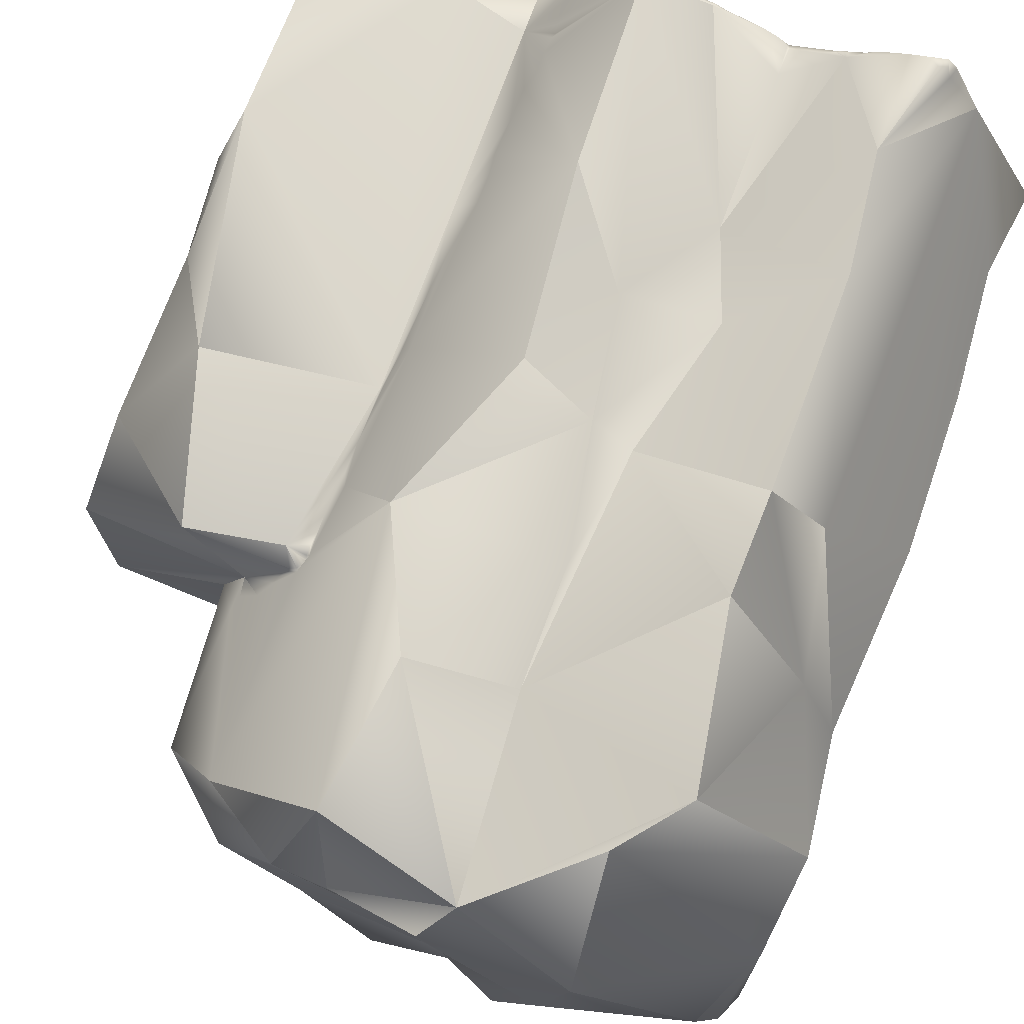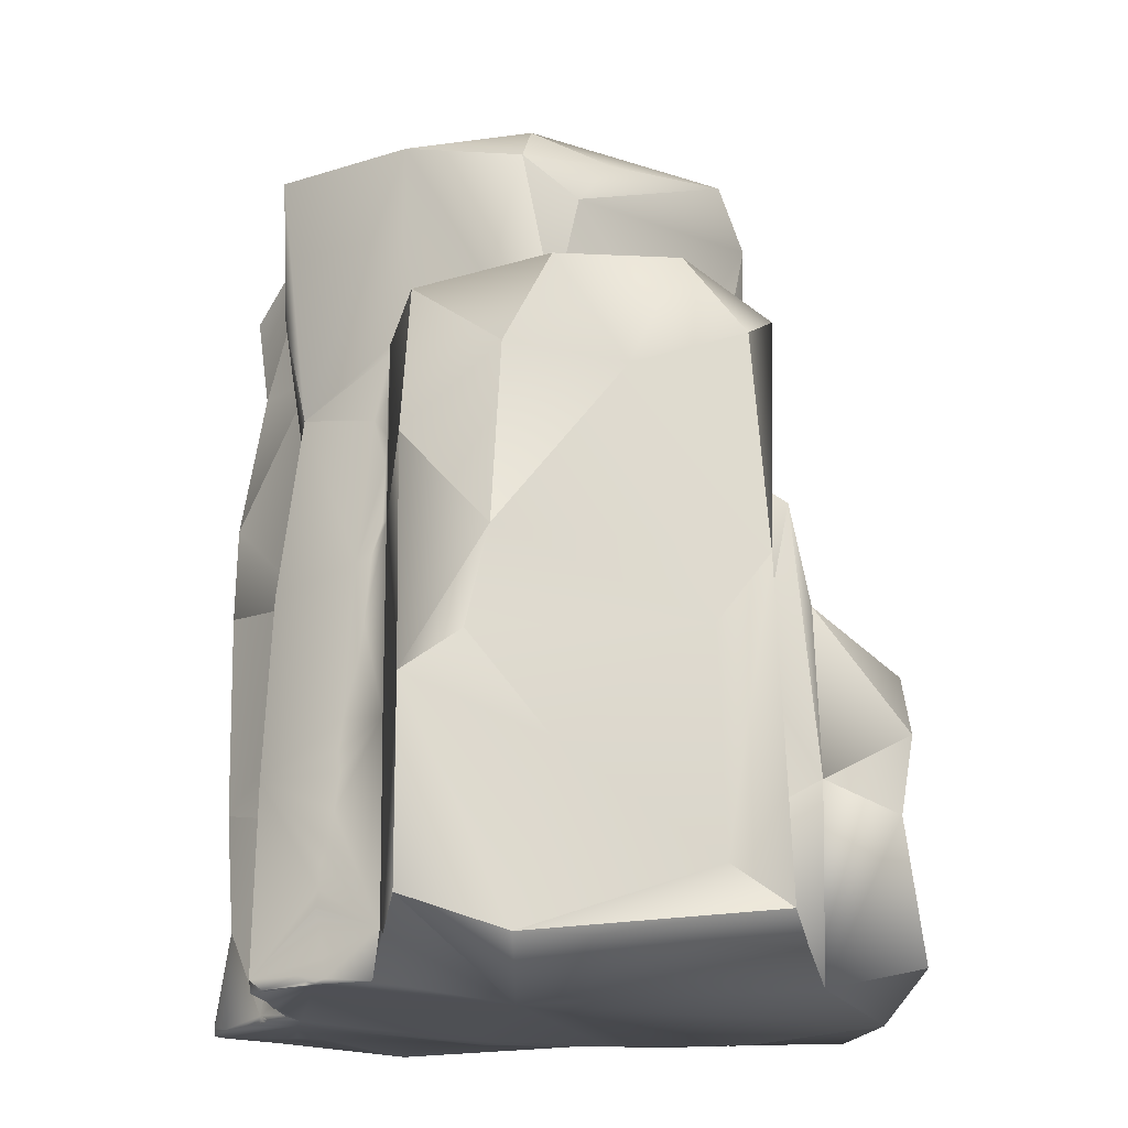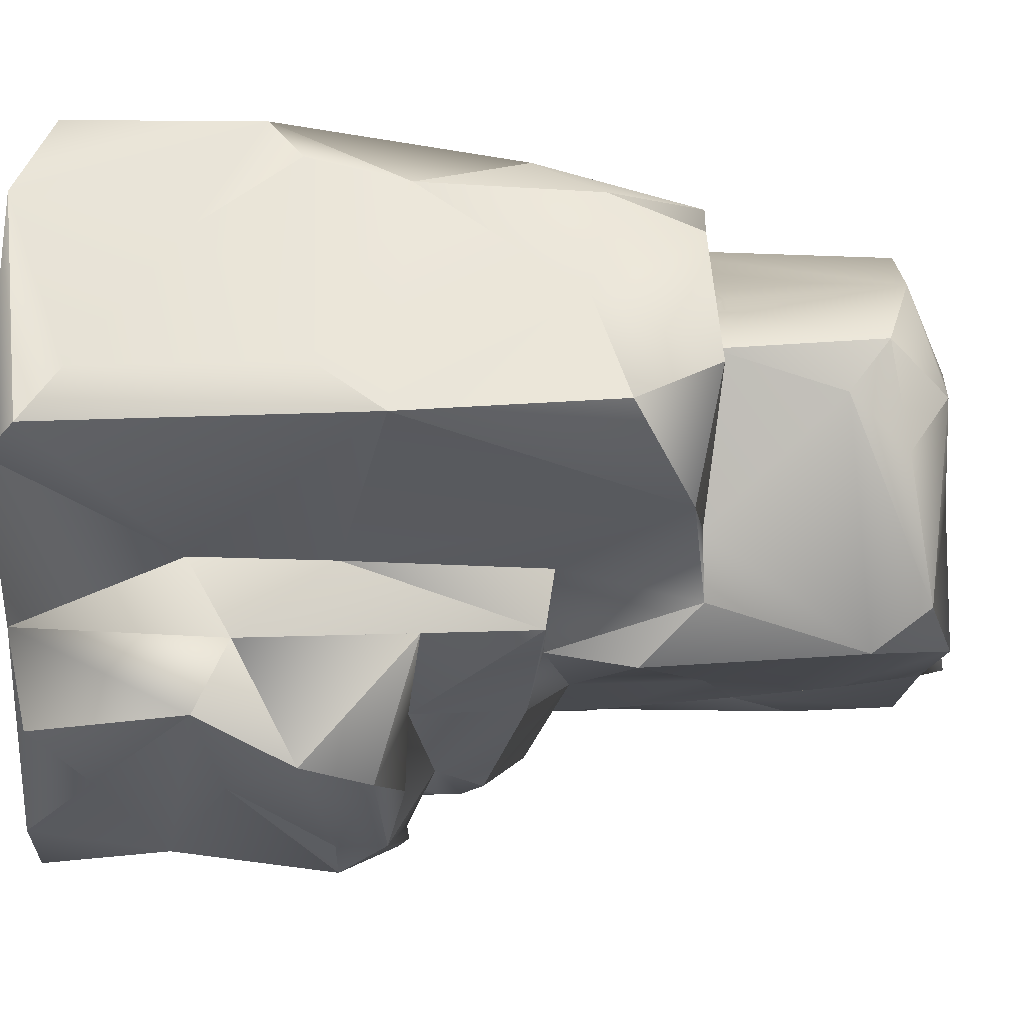
<metadata>
{"format":"obj","ext":"obj","renderer":"f3d","projection":"perspective","resolution":1024,"background":"white","views":[{"elev":72.1,"azim":-159.3,"up":"+Z"},{"elev":-19.3,"azim":81.9,"up":"+Y"},{"elev":-30.8,"azim":88.6,"up":"+Z"}]}
</metadata>
<code>
v  -7.006 -3.519 -7.381
v  -6.574 -11.79 -7.383
v  -7.084 -13.91 -7.381
v  -8.817 7.849 -1.042
v  -8.722 8.229 -1.234
v  -8.764 6.919 -1.135
v  -8.581 4.262 -2.461
v  -8.671 4.128 -2.756
v  -8.572 3.717 -2.853
v  0.8788 -8.68 10.95
v  3.86 -10.42 8.553
v  3.935 -9.146 8.396
v  -9.052 -15.89 2.996
v  -8.647 -16 2.484
v  -6.196 -15.85 9.117
v  -12.94 13.31 1.518
v  -12.65 14.23 1.712
v  -12.01 14.47 0.8973
v  4.087 -1.803 8.079
v  4.618 0.3753 7.217
v  4.658 1.584 7.191
v  -6.238 -3.542 -8.089
v  -6.186 -3.536 -8.635
v  -6.324 -4.043 -8.592
v  -7.302 -1.653 -6.834
v  -7.005 -1.786 -7.287
v  -7.652 0.1166 -3.623
v  -7.665 1.15 -3.556
v  -7.51 0.99 -3.684
v  -7.532 -16.03 -3.664
v  -7.684 -16.09 -2.684
v  -7.884 -16.07 -2.126
v  3.411 -16.04 8.948
v  2.264 -16.05 10.39
v  1.456 -16.05 10.98
v  2.166 -16.06 10.65
v  3.103 -16.02 9.312
v  3.219 -15.92 9.251
v  -3.991 -16.03 9.113
v  -4.466 -15.72 9.579
v  -5.057 -15.67 9.927
v  -13.05 13.36 1.736
v  6.851 7.093 4.218
v  6.13 7.081 5.162
v  7 6.374 4.008
v  -8.668 3.481 -2.798
v  -8.545 3.574 -2.925
v  -8.46 3.249 -2.992
v  -7.495 0.5869 -5.619
v  -7.471 -0.9257 -5.735
v  -7.509 -0.5929 -5.218
v  3.618 -14.52 8.836
v  3.608 -15.22 8.767
v  4.865 -14.42 7.026
v  -7.553 0.6015 -3.816
v  3.846 -7.269 8.363
v  4.741 -7.321 7.093
v  4.185 -5.343 7.939
v  -6.063 -3.475 -9.476
v  -6.155 -3.856 -9.73
v  -6.272 -4.123 -9.709
v  -9.184 -15.83 8.995
v  -9.447 -15.83 11.74
v  -7.381 -14.94 -7.147
v  -7.494 -15.7 -7.019
v  -7.519 -15.15 -6.908
v  -6.427 -16.14 -7.456
v  -7.198 -14.68 -7.378
v  -8.066 2.358 -3.403
v  -7.32 1.067 -3.807
v  -7.802 1.371 -3.494
v  -8.434 -16.05 1.782
v  -8.331 -16.05 0.8806
v  -7.29 -16.07 2.482
v  -6.477 -8.883 -7.426
v  -7.522 -16.14 -3.262
v  3.814 -11.57 8.713
v  4.779 4.827 6.95
v  4.763 4.267 7.077
v  5.518 5.68 7.193
v  4.415 3.267 7.592
v  4.669 2.67 7.144
v  8.999 6.186 6.764
v  5.334 6.296 6.48
v  5.197 6.24 6.739
v  7.001 7.62 4.011
v  4.902 13.61 6.761
v  -4.836 -5.854 -11.32
v  1.175 -15.56 11.06
v  3.598 -14.12 8.879
v  3.479 -13.69 9.075
v  -8.451 3.549 -3.135
v  4.421 -1.678 7.584
v  4.578 -0.5147 7.247
v  -6.33 -4.797 -9.157
v  -6.329 -4.364 -9.612
v  -8.721 6.366 -1.279
v  -8.721 4.82 -1.983
v  -8.73 -15.99 -1.092
v  -8.631 4.481 -2.221
v  -6.858 -2.499 -7.374
v  -5.057 -2.607 -7.336
v  -6.493 -3.021 -7.376
v  -6.325 -3.335 -7.537
v  -6.365 -3.13 -7.418
v  -6.3 -4.916 -8.928
v  -6.287 -6.055 -8.637
v  -9.767 9.059 -0.4357
v  -9.375 9.682 -0.6774
v  -9.231 8.675 -0.7571
v  4.945 6.29 6.769
v  5.604 6.423 5.898
v  -11.63 11.02 0.6877
v  -8.127 15.1 -1.371
v  -10.99 10.57 0.34
v  -9.353 -15.84 7.915
v  -9.236 -15.83 8.521
v  -6.291 -3.457 -7.654
v  4.318 -3.991 7.759
v  3.828 -8.344 8.459
v  3.663 -15.89 8.664
v  -8.623 4.301 -1.121
v  -3.604 -15.98 9.487
v  -4.024 -14.78 9.322
v  -3.965 -15.86 9.284
v  -0.185 -16.03 10.41
v  -8.241 2.736 -3.166
v  -10.58 -15.81 9.504
v  -9.536 -15.81 11.65
v  -10.3 9.214 -0.0906
v  -10.65 10.17 0.1314
v  -12.4 11.43 1.161
v  -12.5 12.23 1.196
v  -11.79 11.15 0.7844
v  -12.04 11.3 1.037
v  -11.86 11.07 0.8504
v  -12.89 10.16 1.61
v  -11.9 11.23 0.9972
v  -5.886 -15.77 10.33
v  -5.771 -15.74 10.34
v  -5.984 -15.55 10.47
v  -6.948 -15.82 11.02
v  -6.555 -15.79 10.73
v  -7.478 -0.8828 -6.012
v  -7.477 -15.96 -6.291
v  -7.433 -16.05 -5.637
v  -7.206 -0.8792 -6.897
v  -7.329 -1.651 -6.739
v  3.609 -12.1 8.953
v  3.622 -12.97 8.969
v  4.8 5.718 7.05
v  4.695 5.719 7.12
v  4.798 5.308 7.046
v  -6.903 -1.665 -7.35
v  -1.294 -16.04 10.2
v  -1.252 -15.93 10.25
v  -1.764 -16.02 10.01
v  -8.948 -15.45 12.04
v  -8.041 -12.19 11.58
v  -9.285 -15.55 11.98
v  -6.268 -6.784 -8.485
v  -6.292 -7.341 -8.266
v  -7.445 -16.11 -5.037
v  -7.45 -16.14 -3.618
v  4.96 6.16 6.827
v  5.03 6.176 6.755
v  -2.451 -16.04 9.815
v  -3.237 -16.01 9.621
v  -6.339 -8.286 -7.669
v  -6.321 -8.074 -8.005
v  -6.278 -9.922 -9.731
v  3.556 -13.54 9.022
v  -8.993 8.125 -0.9001
v  -8.181 -16.06 0.0927
v  -7.531 0.103 -4.001
v  -9.097 -15.86 5.368
v  -9.109 -15.88 4.127
v  -13.25 -15.82 4.7
v  -12.94 13.08 1.5
v  -12.71 12.87 1.328
v  -8.279 2.866 -3.3
v  -8.338 2.872 -3.146
v  -8.42 2.739 -3.202
v  4.664 -0.477 7.117
v  -6.165 -15.8 10.51
v  -7.952 -15.75 11.63
v  -9.198 -15.81 12.02
v  4.771 5.796 6.931
v  4.752 5.9 6.949
v  4.726 3.432 7.114
v  -0.9672 -16.05 10.22
v  -7.501 -0.2608 -4.653
v  -5.623 -15.7 10.26
v  -5.624 -15.81 10.19
v  -8.675 -15.62 12.04
v  5.715 6.628 5.696
v  -7.434 -16.13 -2.27
v  3.443 -15.94 8.964
v  3.022 -15.7 9.553
v  -7.524 -16.01 -6.953
v  -6.146 -3.565 -8.947
v  -4.06 -15.78 9.298
v  -7.45 -1.311 -6.534
v  -7.471 -1.126 -6.304
v  -3.322 -4.152 -10.96
v  -11.4 5.263 0.5395
v  -5.693 -15.68 10.28
v  -9.432 -15.31 11.81
v  -9.544 -15.74 11.67
v  -1.832 -16.06 9.861
v  7.983 6.343 1.86
v  7.257 12.41 2.876
v  -13.21 12.14 4.339
v  4.855 -16.13 7.223
v  1.058 -16.13 2.161
v  -4.052 -8.856 9.305
v  2.47 3.914 9.924
v  -0.165 0.4848 -7.353
v  -2.62 2.032 -5.119
v  -1.727 6.664 -5.364
v  0.5257 4.221 -6.066
v  13.35 3.307 -3.64
v  13.3 2.071 0.1801
v  13.33 -4.062 -4.212
v  -8.867 -2.716 -0.9504
v  -7.662 -10.68 -3.503
v  -7.415 -7.597 -5.042
v  -8.184 10.36 -3.284
v  -7.799 14.24 -3.247
v  -12.26 -8.242 1.128
v  -12.99 4.866 5.537
v  -10.87 0.2516 0.2663
v  -10.54 -0.1121 9.843
v  -13.46 -2.19 4.283
v  6.124 -10.57 -5.167
v  6.183 -5.664 -5.284
v  0.8105 13.99 10.93
v  -4.013 14.99 9.397
v  0.2312 8.618 10.66
v  -8.587 -7.685 11.87
v  9.729 5.398 -5.262
v  1.77 11.91 -6.095
v  2.911 6.284 -4.85
v  -3.093 16.11 8.552
v  -8.02 15.82 7.102
v  4.53 6.156 -3.013
v  7.056 10.93 0.8544
v  5.231 -9.073 -7.605
v  5.39 -16.13 -7.396
v  5.135 -10.2 -10.3
v  -7.782 12.14 11.5
v  8.032 -15.23 7.155
v  12.68 -8.16 7.253
v  13.2 -13.83 -2.645
v  13.3 -10.26 2.598
v  13.34 -16.1 3.786
v  -2.611 -5.887 -11.31
v  3.389 -6.898 -11.27
v  1.507 -9.295 -11.13
v  0.9637 -3.478 -8.122
v  -8.63 0.0638 12.01
v  -5.26 -5.408 9.988
v  -3.989 -0.6283 9.158
v  -3.279 15.2 0.5423
v  -6.968 15.96 2.013
v  -0.2876 15.08 3.172
v  4.677 14.71 2.235
v  1.904 14.85 -0.3376
v  -8.842 -11.08 -0.7216
v  13.15 -3.474 4.537
v  13.32 -6.449 -2.403
v  5.152 -15.31 -10.94
v  -1.735 -16.1 -11.24
v  -3.287 -11.47 -11.25
v  -8.56 3.639 11.94
v  -3.441 8.023 9.539
v  -9.678 9.693 11.04
v  -11.6 4.368 7.903
v  5.859 1.221 -5.302
v  13.28 5.711 2.646
v  12.52 6.199 -1.711
v  -4.337 14.66 -3.722
v  -5.753 8.064 -3.958
v  -3.4 3.674 9.539
v  13.2 -15.15 -4.677
v  12.21 -16.13 -5.266
v  13.17 2.638 4.22
v  10.8 0.3484 7.216
v  -1.805 -5.261 9.943
v  -2.965 11.4 -4.931
v  2.174 -4.499 -11.27
v  -0.9942 -3.557 -9.998
v  0.2052 15.44 6.638
v  2.412 15.08 4.7
v  -5.335 15.72 -2.976
v  -13.6 8.734 4.318
v  -12.42 -9.545 1.335
v  -12.25 -12.97 1.04
v  -12.84 -12.23 5.47
v  2.068 -13.52 -11.23
v  2.144 0.958 -6.382
v  4.59 0.9454 -6.852
v  0.1436 -1.822 10.65
v  5.3 -3.057 -7.397
v  -2.496 -0.9446 9.712
v  13.36 -6.934 5.317
v  2.971 13.87 -4.965
v  5.605 13.06 -0.5593
v  -5.653 -16.15 -10.72
v  -13.3 -8.051 4.236
v  -0.5087 15.03 -4.76
v  12.63 -14.9 7.222
o Group32117
g Group32117
f 1 2 3
f 4 5 6
f 7 8 9
f 10 11 12
f 13 14 15
f 16 17 18
f 19 20 21
f 22 23 24
f 25 26 1
f 27 28 29
f 30 31 32
f 33 34 35
f 36 37 38
f 39 40 41
f 42 17 16
f 43 44 45
f 46 47 48
f 49 50 51
f 52 53 54
f 27 29 55
f 56 57 58
f 59 60 61
f 62 15 63
f 64 65 66
f 3 67 68
f 69 70 71
f 72 73 74
f 1 75 2
f 30 76 31
f 10 77 11
f 78 79 80
f 81 21 82
f 83 84 85
f 86 87 43
f 60 88 61
f 89 90 91
f 47 92 48
f 19 93 94
f 95 96 88
f 24 59 61
f 97 8 98
f 13 99 14
f 98 8 100
f 101 102 103
f 44 43 87
f 104 105 102
f 24 106 107
f 77 54 11
f 106 95 88
f 108 109 110
f 111 84 112
f 113 114 115
f 116 15 117
f 118 22 1
f 58 57 119
f 56 120 57
f 56 10 120
f 53 121 54
f 122 98 100
f 123 124 125
f 89 126 35
f 127 70 69
f 128 63 129
f 130 131 109
f 132 133 134
f 135 132 134
f 136 137 138
f 137 132 135
f 139 140 141
f 142 143 141
f 49 144 50
f 28 70 29
f 30 145 146
f 147 25 148
f 149 150 54
f 151 152 153
f 149 54 77
f 1 154 101
f 155 156 157
f 72 99 73
f 14 72 15
f 158 159 160
f 1 161 162
f 30 163 164
f 165 80 166
f 7 9 122
f 124 41 40
f 39 167 168
f 168 124 123
f 78 152 79
f 153 152 78
f 122 97 98
f 154 102 101
f 104 118 1
f 169 170 171
f 54 91 90
f 91 54 172
f 89 91 172
f 123 39 168
f 5 97 6
f 122 4 6
f 122 173 4
f 122 131 130
f 64 67 65
f 96 61 88
f 24 61 96
f 174 32 74
f 19 58 119
f 55 175 27
f 176 177 15
f 178 176 116
f 178 177 176
f 179 180 137
f 48 181 182
f 183 48 182
f 184 21 20
f 141 143 185
f 141 186 142
f 186 187 142
f 80 188 151
f 189 80 165
f 80 79 190
f 2 75 171
f 75 169 171
f 1 169 75
f 183 69 71
f 145 67 146
f 33 35 126
f 191 33 126
f 85 111 166
f 166 80 85
f 180 18 133
f 137 133 132
f 175 49 192
f 192 49 51
f 141 193 41
f 194 41 193
f 159 158 195
f 183 127 69
f 196 45 44
f 196 111 112
f 1 105 104
f 101 103 1
f 120 10 12
f 30 146 163
f 32 31 197
f 31 76 197
f 195 187 186
f 159 195 186
f 38 37 33
f 26 154 1
f 121 198 33
f 199 121 53
f 8 7 100
f 66 65 200
f 165 111 189
f 111 165 166
f 111 196 44
f 187 129 63
f 14 99 72
f 3 2 67
f 84 45 112
f 66 3 68
f 76 164 197
f 30 164 76
f 19 119 93
f 89 52 90
f 138 135 134
f 137 135 138
f 136 134 113
f 1 148 25
f 147 26 25
f 12 11 57
f 120 12 57
f 177 13 15
f 178 13 177
f 194 140 139
f 64 66 68
f 1 107 161
f 107 106 88
f 161 107 88
f 90 52 54
f 102 22 118
f 112 45 196
f 201 59 24
f 125 124 202
f 125 202 39
f 200 65 67
f 145 200 67
f 24 96 95
f 106 24 95
f 29 70 55
f 70 175 55
f 116 176 15
f 147 154 26
f 19 94 20
f 20 94 184
f 94 93 184
f 203 147 148
f 37 34 33
f 81 190 79
f 49 204 144
f 89 172 150
f 59 201 205
f 23 22 102
f 203 148 1
f 190 82 80
f 80 82 21
f 109 173 110
f 122 110 173
f 39 202 40
f 202 124 40
f 104 102 118
f 206 113 115
f 121 199 198
f 86 43 45
f 34 37 36
f 89 53 52
f 117 15 62
f 140 194 207
f 141 140 207
f 185 139 141
f 194 139 185
f 39 123 125
f 179 18 180
f 1 170 169
f 1 162 170
f 184 93 119
f 99 32 174
f 208 209 187
f 66 200 145
f 183 182 127
f 182 181 127
f 15 143 142
f 15 185 143
f 81 82 190
f 64 68 67
f 103 102 105
f 103 105 1
f 179 16 18
f 42 16 179
f 160 208 187
f 158 160 187
f 35 34 36
f 158 187 195
f 210 155 157
f 156 168 167
f 156 167 157
f 210 157 167
f 174 74 73
f 99 174 73
f 209 128 129
f 209 129 187
f 108 130 109
f 122 108 110
f 122 130 108
f 71 70 28
f 27 71 28
f 1 50 144
f 172 54 150
f 156 155 191
f 210 191 155
f 191 126 156
f 10 149 77
f 10 150 149
f 173 5 4
f 160 159 208
f 146 67 163
f 67 164 163
f 136 138 134
f 58 19 56
f 151 153 80
f 80 153 78
f 175 192 27
f 192 51 27
f 204 1 144
f 204 147 203
f 204 203 1
f 128 62 63
f 128 116 117
f 128 117 62
f 46 9 47
f 9 92 47
f 208 128 209
f 122 6 97
f 207 194 193
f 141 207 193
f 151 188 152
f 189 188 80
f 189 152 188
f 115 114 131
f 122 115 131
f 162 171 170
f 161 171 162
f 136 113 137
f 23 102 201
f 23 201 24
f 38 33 198
f 199 38 198
f 60 59 205
f 84 111 85
f 137 180 133
f 51 50 1
f 100 7 122
f 201 102 205
f 86 211 212
f 152 189 111
f 18 17 213
f 83 45 84
f 121 33 214
f 89 35 36
f 199 36 38
f 33 215 214
f 164 67 197
f 210 33 191
f 74 215 33
f 30 66 145
f 206 115 122
f 178 116 128
f 208 159 128
f 89 156 126
f 41 124 141
f 159 186 141
f 216 141 124
f 213 17 42
f 137 42 179
f 81 79 152
f 217 152 111
f 89 36 199
f 89 199 53
f 147 102 154
f 147 218 102
f 219 220 221
f 114 5 173
f 87 217 111
f 87 111 44
f 134 133 18
f 134 114 113
f 119 57 184
f 222 223 224
f 46 122 9
f 225 46 226
f 21 184 80
f 85 80 83
f 66 1 3
f 66 227 1
f 8 92 9
f 228 92 8
f 70 49 175
f 220 219 92
f 24 107 1
f 22 24 1
f 49 147 204
f 218 147 219
f 27 1 227
f 27 51 1
f 74 33 39
f 72 74 15
f 41 194 39
f 74 39 15
f 70 92 219
f 48 92 181
f 63 15 187
f 15 142 187
f 216 124 156
f 156 124 168
f 46 183 226
f 46 48 183
f 229 8 5
f 5 8 97
f 197 215 74
f 74 32 197
f 183 27 226
f 183 71 27
f 127 181 70
f 181 92 70
f 15 39 194
f 194 185 15
f 210 167 39
f 39 33 210
f 230 231 232
f 233 234 128
f 235 236 224
f 161 88 171
f 237 238 239
f 240 233 128
f 241 224 236
f 221 242 243
f 244 245 238
f 246 242 247
f 248 249 250
f 67 215 197
f 213 251 245
f 233 231 234
f 57 11 54
f 252 184 57
f 253 184 252
f 254 255 256
f 257 258 259
f 102 260 205
f 261 262 263
f 10 89 150
f 220 242 221
f 264 265 266
f 267 268 266
f 87 86 212
f 178 99 13
f 230 225 269
f 224 223 270
f 271 255 254
f 272 249 273
f 88 274 171
f 275 263 276
f 275 277 278
f 102 218 260
f 236 279 241
f 280 281 45
f 211 246 247
f 229 228 8
f 229 282 283
f 19 10 56
f 276 284 239
f 235 224 285
f 286 256 215
f 45 83 280
f 287 288 270
f 89 289 216
f 89 216 156
f 252 57 54
f 121 214 54
f 290 242 220
f 268 282 266
f 281 246 211
f 243 241 279
f 99 30 32
f 225 226 269
f 258 248 250
f 291 292 260
f 237 293 238
f 267 266 294
f 238 245 251
f 275 276 277
f 288 287 83
f 83 80 288
f 18 213 245
f 295 114 265
f 261 240 262
f 216 159 141
f 251 213 296
f 213 42 296
f 273 249 215
f 215 249 286
f 297 298 299
f 299 128 234
f 250 249 272
f 273 274 300
f 301 243 279
f 218 302 260
f 10 303 289
f 289 89 10
f 54 214 252
f 214 215 252
f 222 224 241
f 281 241 246
f 298 297 269
f 269 226 99
f 231 137 232
f 277 296 278
f 232 206 122
f 225 122 46
f 304 302 248
f 258 304 248
f 81 19 21
f 217 305 303
f 270 288 253
f 271 270 306
f 294 293 237
f 237 217 87
f 212 267 87
f 307 308 247
f 259 258 250
f 274 250 300
f 67 2 171
f 171 274 309
f 297 299 310
f 234 231 230
f 242 290 311
f 307 268 267
f 277 276 238
f 239 238 276
f 235 286 249
f 235 249 248
f 263 275 261
f 261 275 278
f 205 291 257
f 60 205 88
f 226 66 30
f 226 30 99
f 288 80 184
f 288 184 253
f 18 114 134
f 114 18 265
f 296 137 231
f 42 137 296
f 215 256 312
f 312 256 253
f 295 282 114
f 264 266 282
f 248 236 235
f 302 236 248
f 18 245 265
f 265 245 244
f 281 223 222
f 222 241 281
f 171 309 67
f 67 273 215
f 266 265 244
f 294 266 293
f 147 49 219
f 219 49 70
f 255 253 256
f 270 253 306
f 283 220 92
f 290 220 283
f 301 302 218
f 219 301 218
f 239 284 217
f 239 217 237
f 305 263 262
f 276 263 284
f 223 281 280
f 223 287 270
f 296 277 251
f 251 277 238
f 298 99 178
f 99 298 269
f 216 240 159
f 159 240 128
f 289 262 216
f 216 262 240
f 294 237 87
f 267 294 87
f 303 19 217
f 10 19 303
f 242 307 247
f 311 307 242
f 232 225 230
f 232 122 225
f 303 305 289
f 305 262 289
f 308 212 247
f 247 212 211
f 114 229 5
f 229 114 282
f 253 252 312
f 312 252 215
f 235 285 286
f 286 285 256
f 300 250 272
f 300 272 273
f 224 270 271
f 224 271 254
f 291 258 257
f 304 258 291
f 261 278 233
f 261 233 240
f 211 45 281
f 86 45 211
f 221 243 301
f 301 219 221
f 178 299 298
f 128 299 178
f 278 296 231
f 278 231 233
f 137 113 206
f 232 137 206
f 88 257 259
f 88 205 257
f 271 306 255
f 255 306 253
f 287 280 83
f 223 280 287
f 282 311 290
f 282 290 283
f 242 246 243
f 241 243 246
f 27 227 226
f 227 66 226
f 264 295 265
f 282 295 264
f 302 279 236
f 279 302 301
f 310 230 297
f 297 230 269
f 238 293 244
f 266 244 293
f 273 67 309
f 274 273 309
f 228 283 92
f 283 228 229
f 260 302 304
f 291 260 304
f 285 224 254
f 285 254 256
f 310 234 230
f 299 234 310
f 205 292 291
f 292 205 260
f 308 267 212
f 307 267 308
f 274 259 250
f 88 259 274
f 311 268 307
f 268 311 282
f 284 263 305
f 305 217 284
f 81 152 217
f 217 19 81
f 109 114 173
f 131 114 109

</code>
